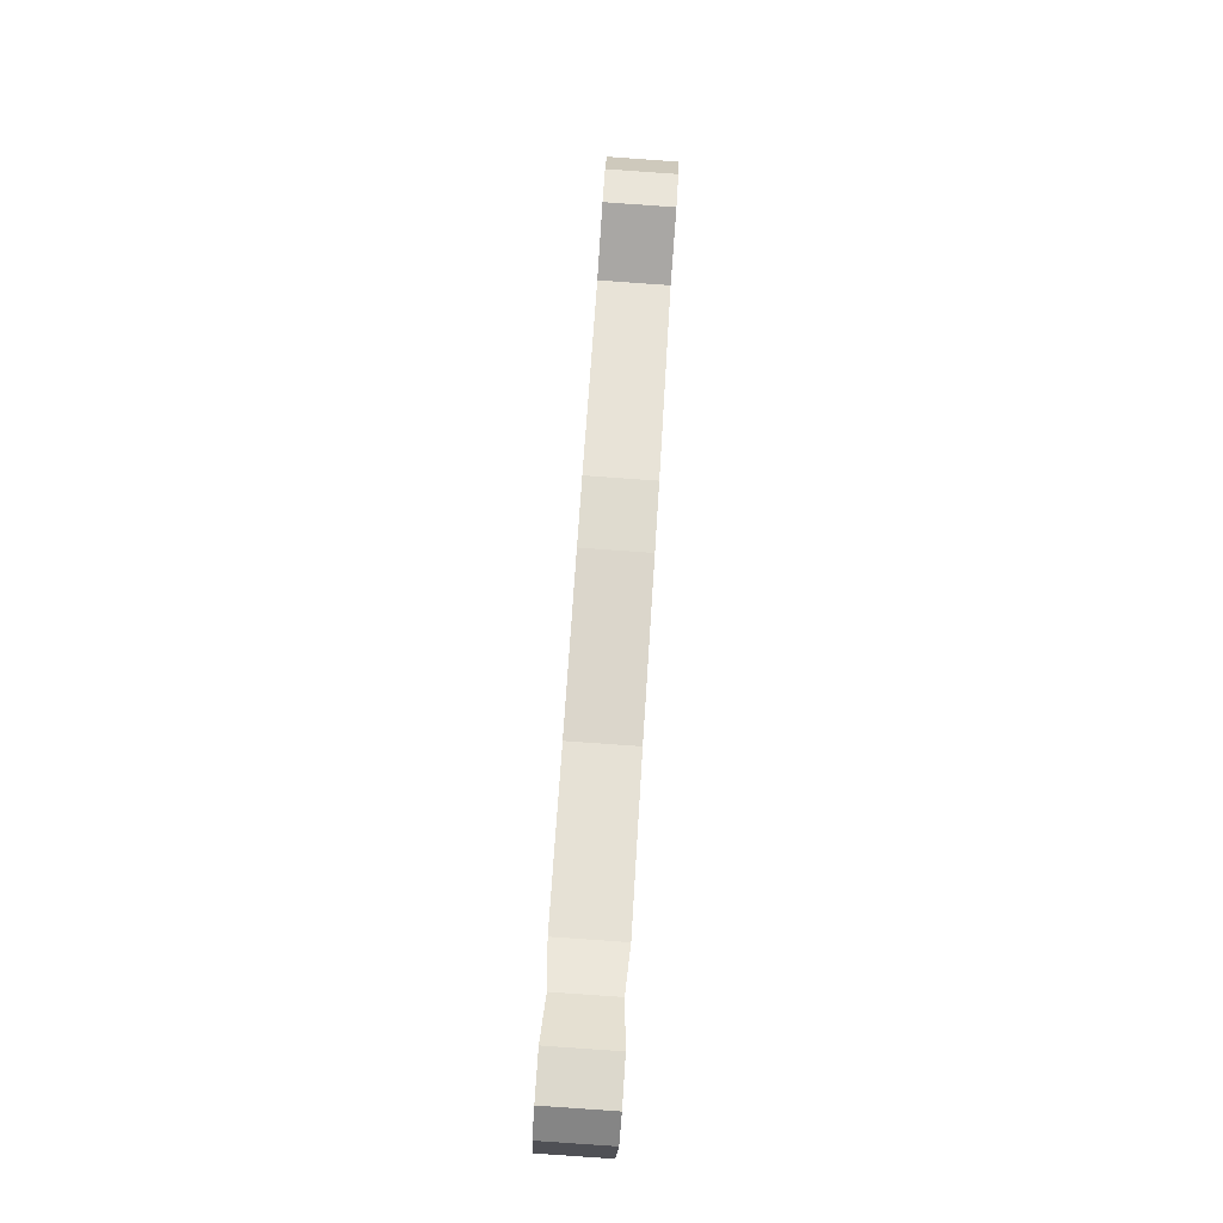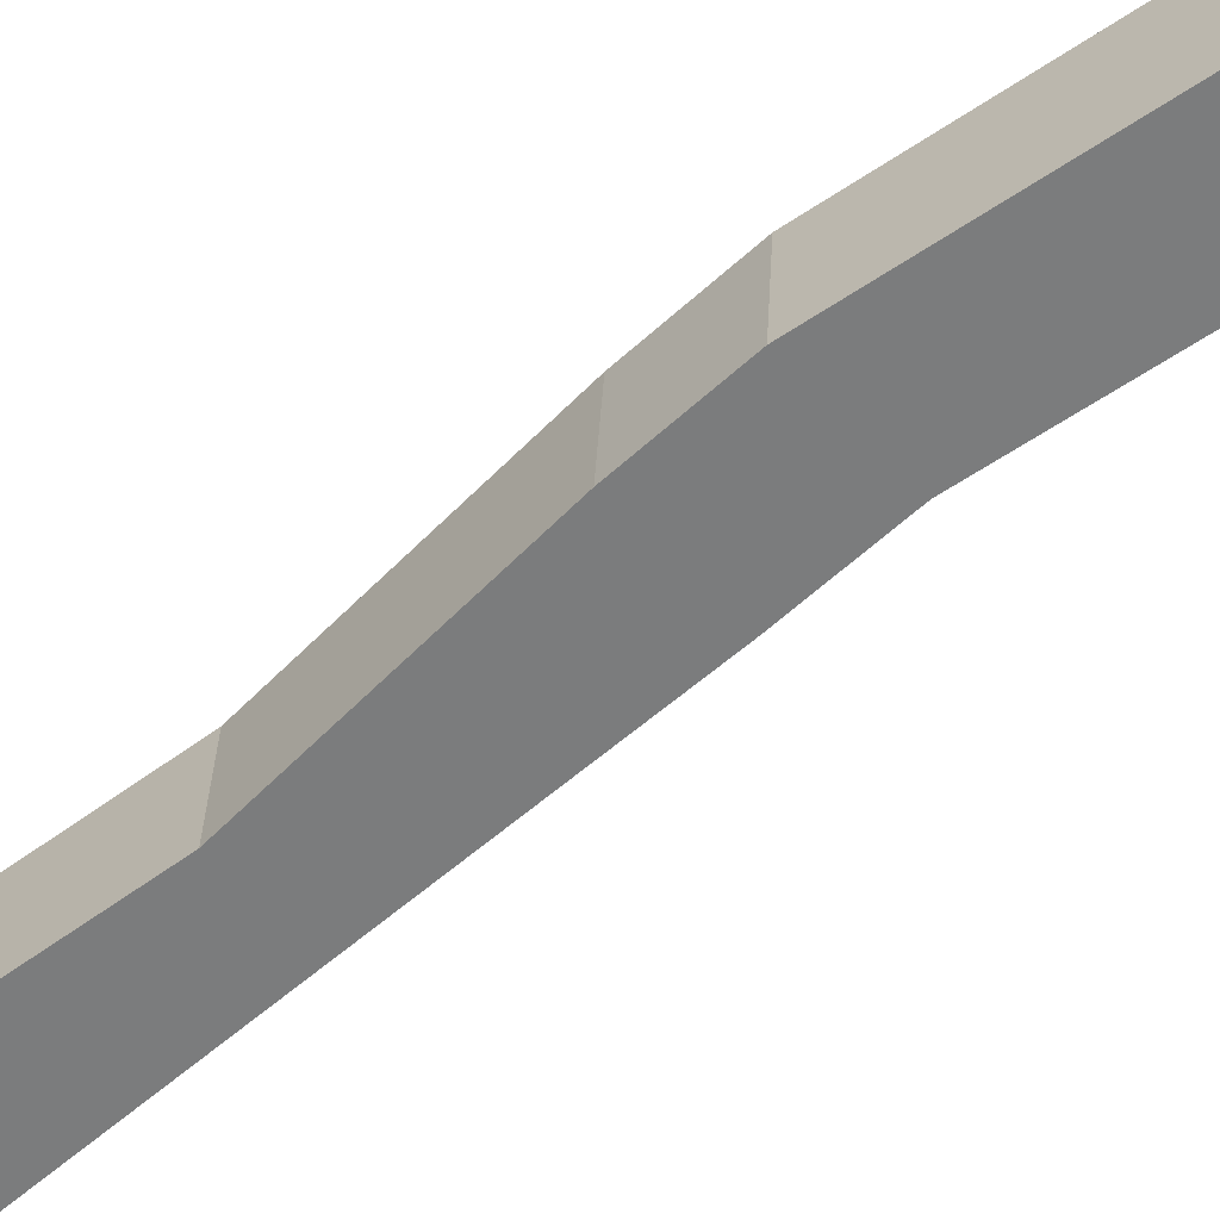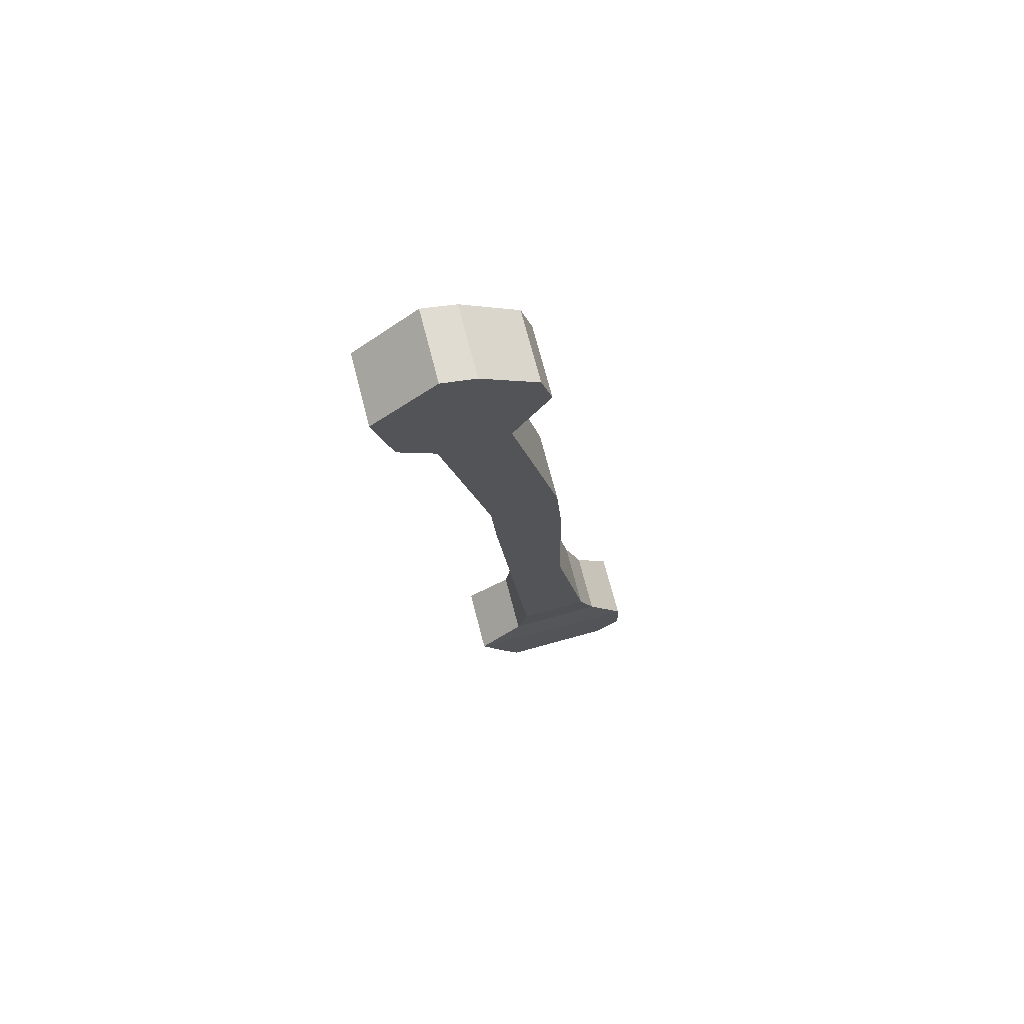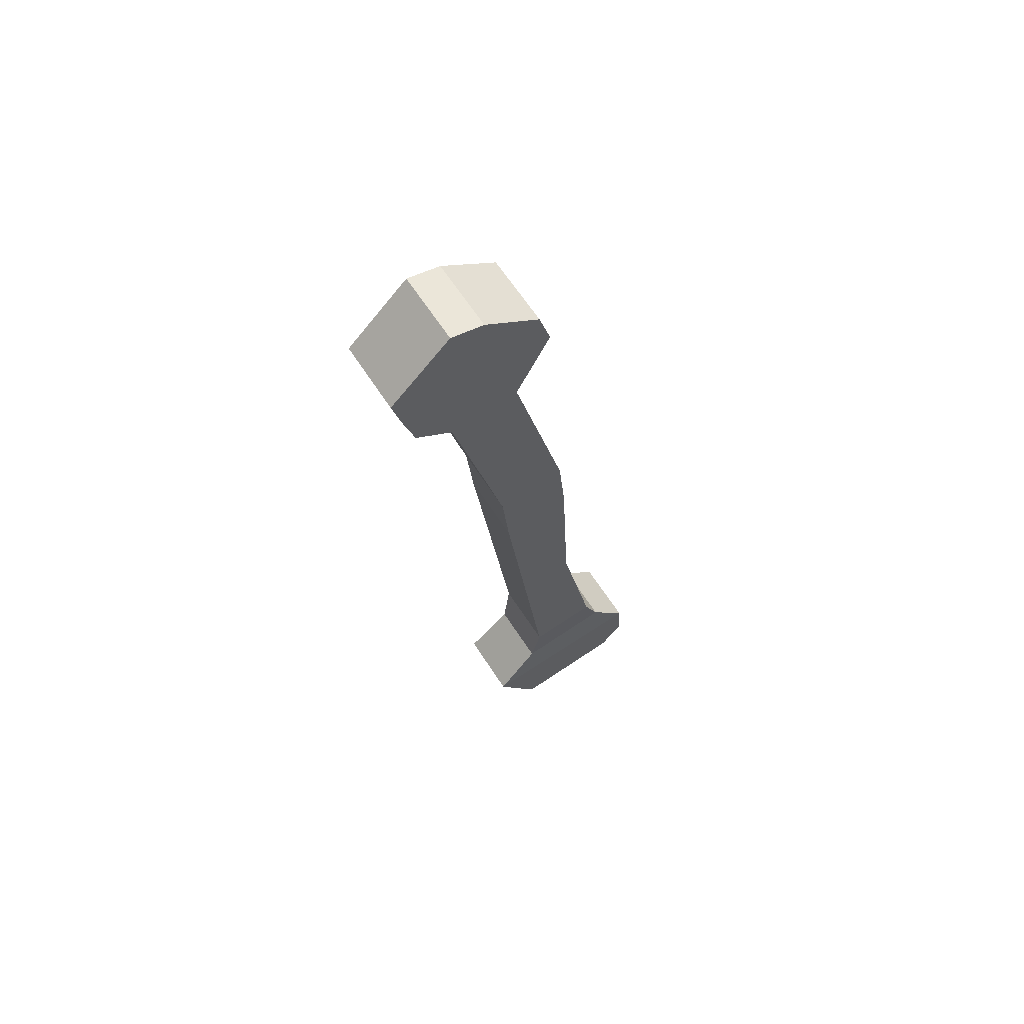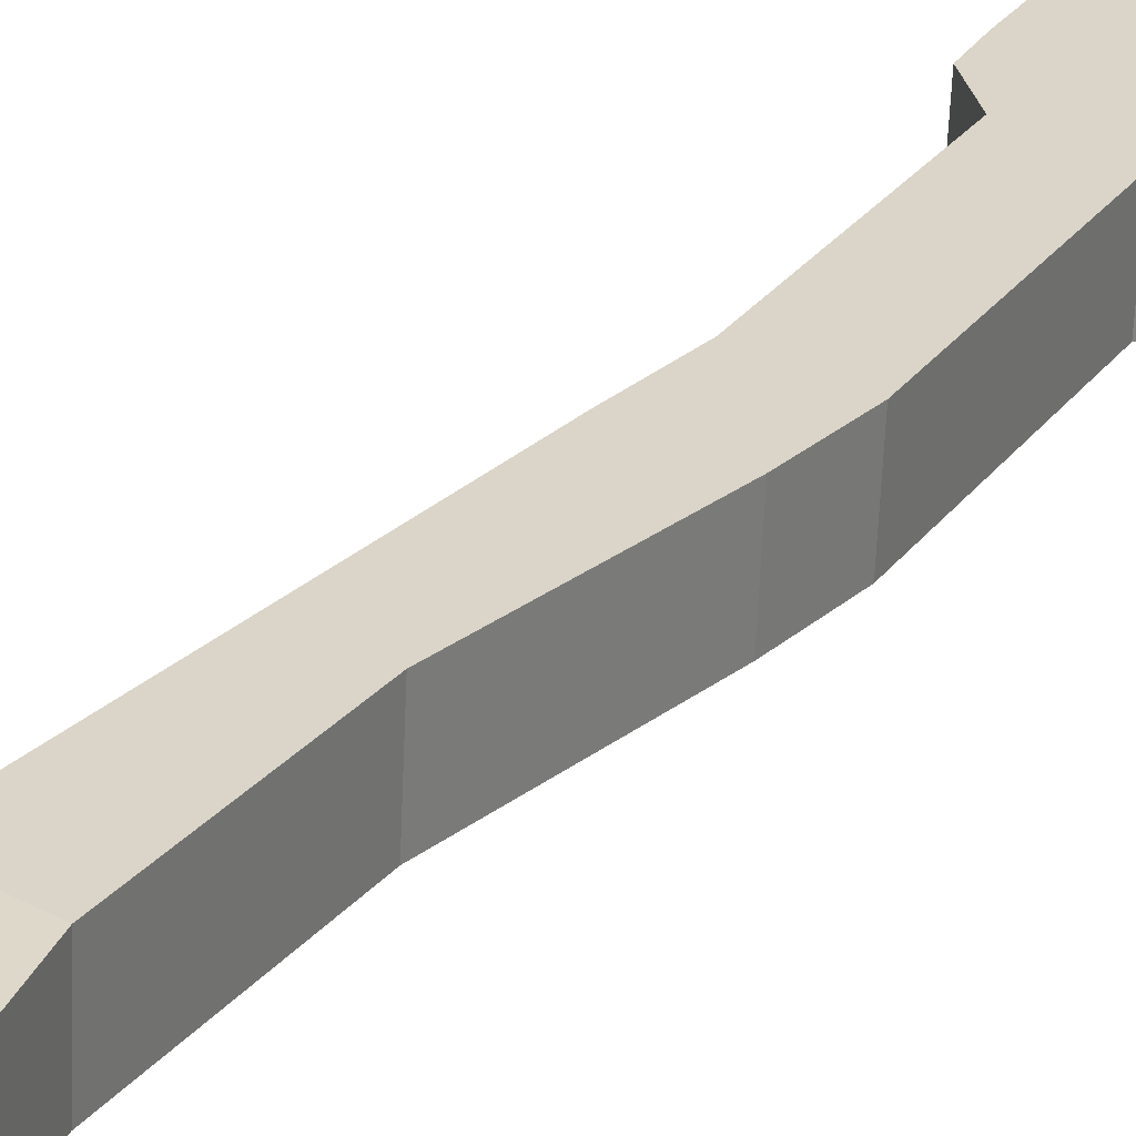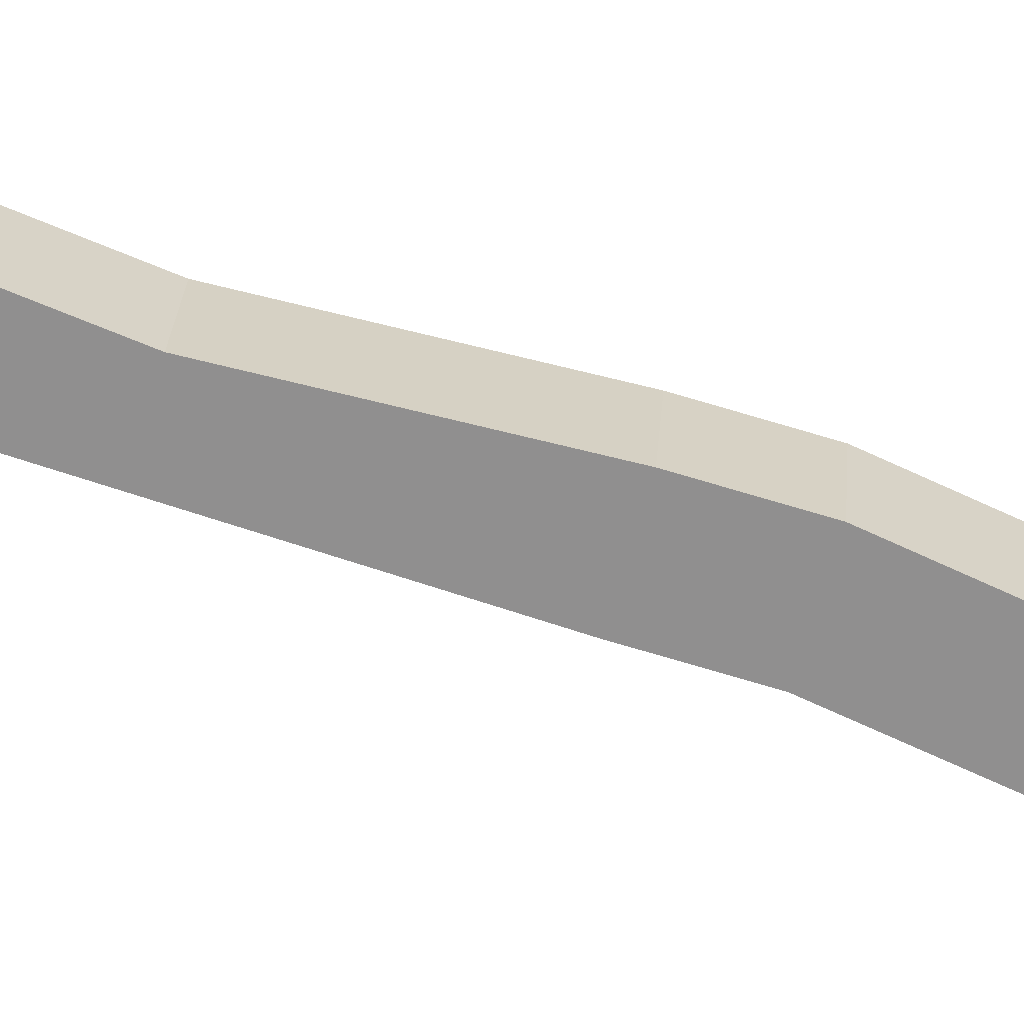
<metadata>
{"format":"obj","ext":"obj","renderer":"f3d","projection":"perspective","resolution":1024,"background":"white","views":[{"elev":-15.7,"azim":88.7,"up":"+Y"},{"elev":-61.7,"azim":137.5,"up":"+Z"},{"elev":75.1,"azim":-14.5,"up":"+Y"},{"elev":68.3,"azim":-32.9,"up":"+Y"},{"elev":31.6,"azim":40.2,"up":"+Z"},{"elev":-65.1,"azim":77.6,"up":"+Z"}]}
</metadata>
<code>
o Cube.006_Cube.044
v 1.359 0.854 -0.2977
v 1.356 0.9043 -0.301
v 1.359 0.8507 -0.3481
v 1.356 0.901 -0.3514
v 1.308 0.851 -0.2975
v 1.305 0.9013 -0.3008
v 1.308 0.8477 -0.3479
v 1.305 0.898 -0.3512
v 1.38 0.6011 -0.281
v 1.38 0.5977 -0.3314
v 1.33 0.5981 -0.2808
v 1.33 0.5947 -0.3312
v 1.417 0.5337 -0.2766
v 1.417 0.5304 -0.327
v 1.288 0.5307 -0.2764
v 1.288 0.5274 -0.3268
v 1.418 0.4999 -0.2743
v 1.418 0.4965 -0.3247
v 1.303 0.5022 -0.2745
v 1.303 0.4989 -0.3249
v 1.4 0.4809 -0.2731
v 1.4 0.4775 -0.3235
v 1.319 0.4758 -0.2727
v 1.319 0.4725 -0.3231
v 1.322 0.5624 -0.2805
v 1.322 0.5594 -0.3268
v 1.392 0.5639 -0.3271
v 1.392 0.567 -0.2808
v 1.36 0.7263 -0.2893
v 1.319 0.726 -0.2892
v 1.319 0.7226 -0.3396
v 1.36 0.723 -0.3397
v 1.324 1.058 -0.3111
v 1.324 1.054 -0.3615
v 1.273 1.055 -0.3109
v 1.273 1.051 -0.3613
v 1.351 1.103 -0.3141
v 1.351 1.1 -0.3645
v 1.241 1.1 -0.3139
v 1.241 1.097 -0.3643
v 1.344 1.132 -0.316
v 1.344 1.128 -0.3664
v 1.235 1.129 -0.3158
v 1.235 1.125 -0.3662
v 1.305 1.162 -0.3179
v 1.305 1.158 -0.3684
v 1.281 1.168 -0.3184
v 1.281 1.165 -0.3688
v 1.338 1.08 -0.3126
v 1.338 1.077 -0.363
v 1.247 1.075 -0.3122
v 1.247 1.071 -0.3626
f 1 3 4 2
f 3 7 8 4
f 7 5 6 8
f 5 1 2 6
f 30 11 9 29
f 8 36 34 4
f 26 16 15 25
f 32 10 12 31
f 29 9 10 32
f 31 12 11 30
f 15 19 17 13
f 28 13 14 27
f 25 15 13 28
f 27 14 16 26
f 20 24 23 19
f 14 18 20 16
f 16 20 19 15
f 13 17 18 14
f 22 21 23 24
f 17 21 22 18
f 19 23 21 17
f 18 22 24 20
f 10 27 26 12
f 11 25 28 9
f 9 28 27 10
f 12 26 25 11
f 7 31 30 5
f 1 29 32 3
f 3 32 31 7
f 5 30 29 1
f 50 38 37 49
f 6 35 36 8
f 4 34 33 2
f 2 33 35 6
f 37 41 43 39
f 49 37 39 51
f 52 40 38 50
f 51 39 40 52
f 43 47 48 44
f 40 44 42 38
f 39 43 44 40
f 38 42 41 37
f 48 47 45 46
f 42 46 45 41
f 41 45 47 43
f 44 48 46 42
f 35 51 52 36
f 36 52 50 34
f 33 49 51 35
f 34 50 49 33

</code>
